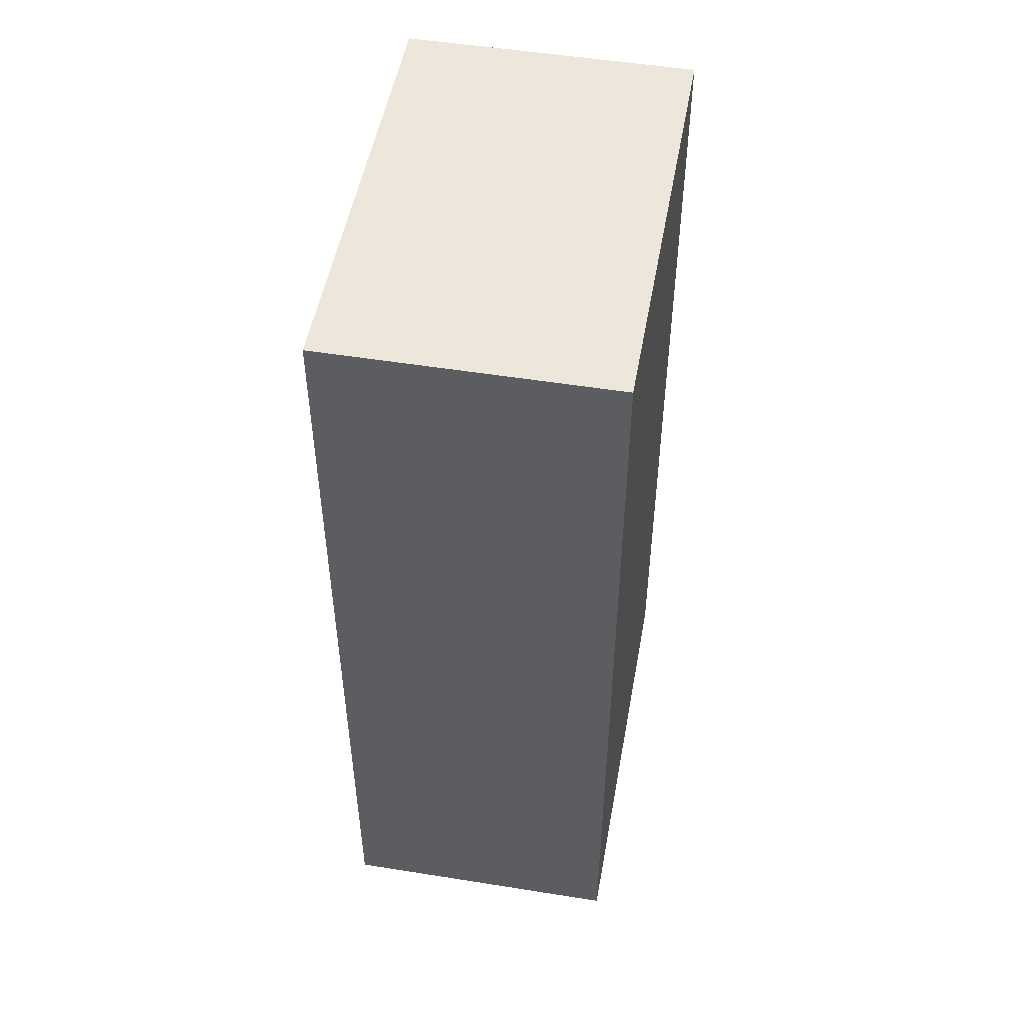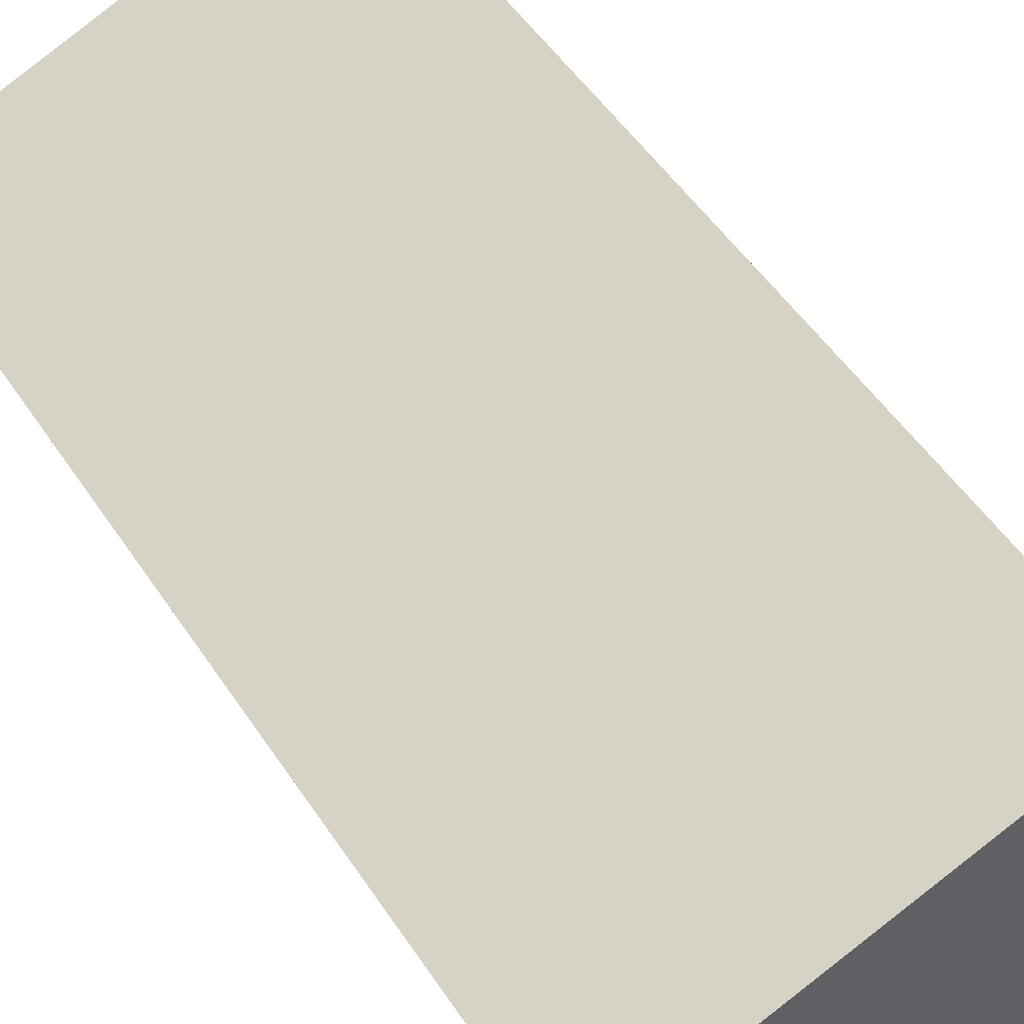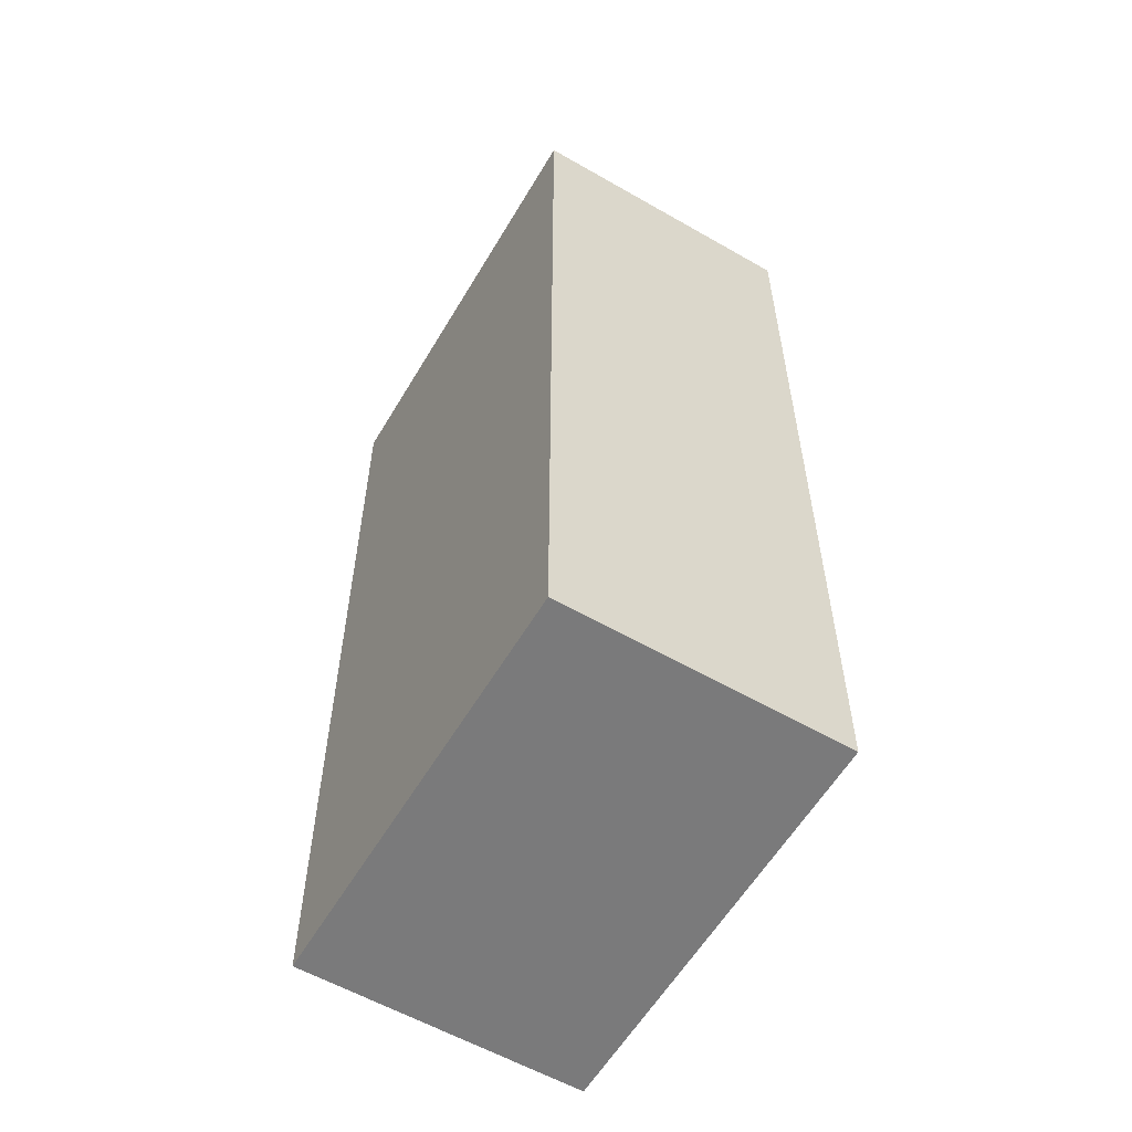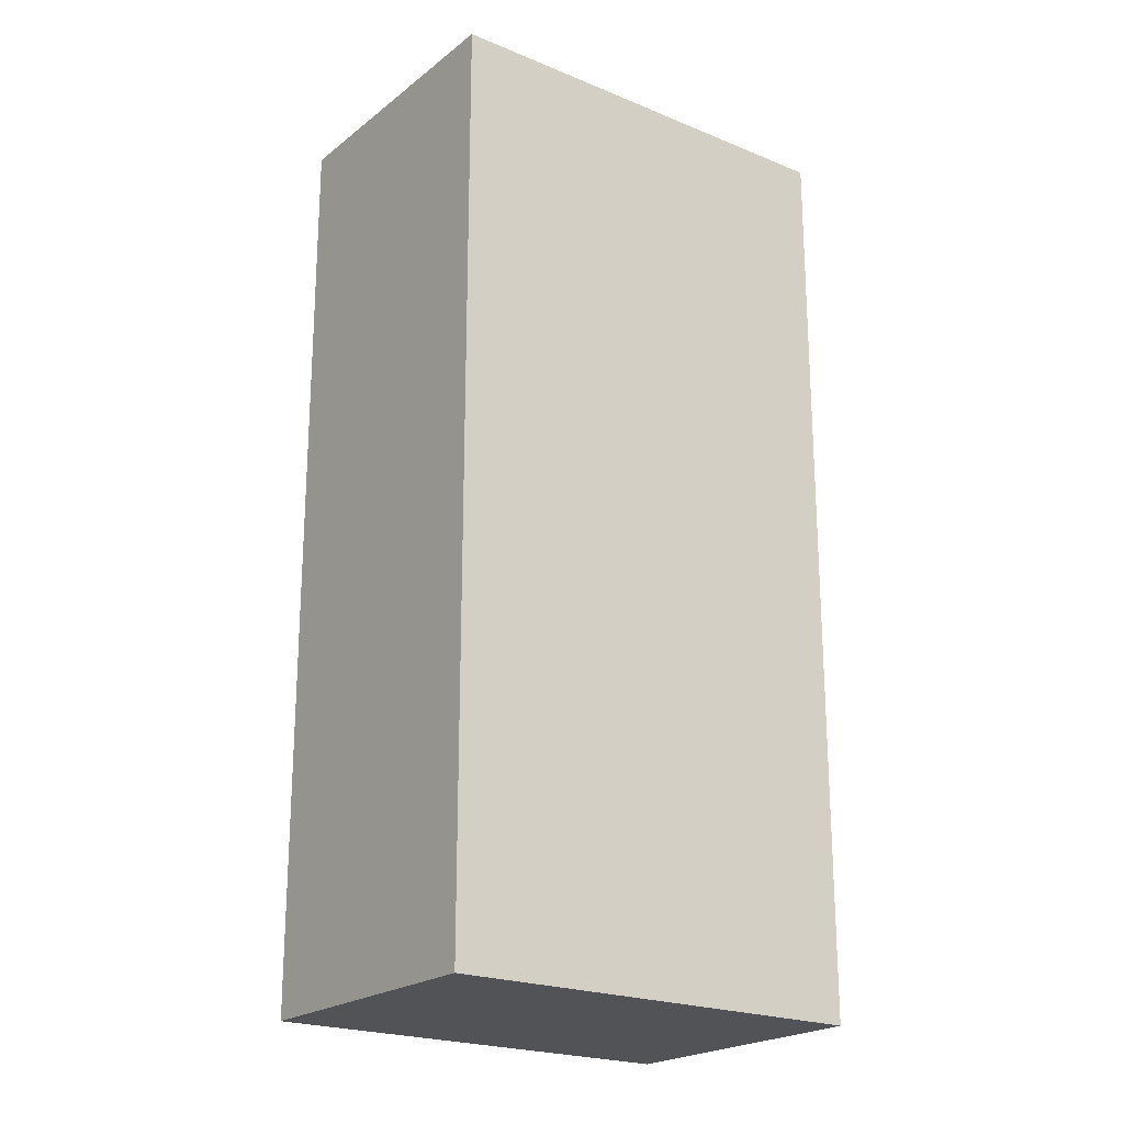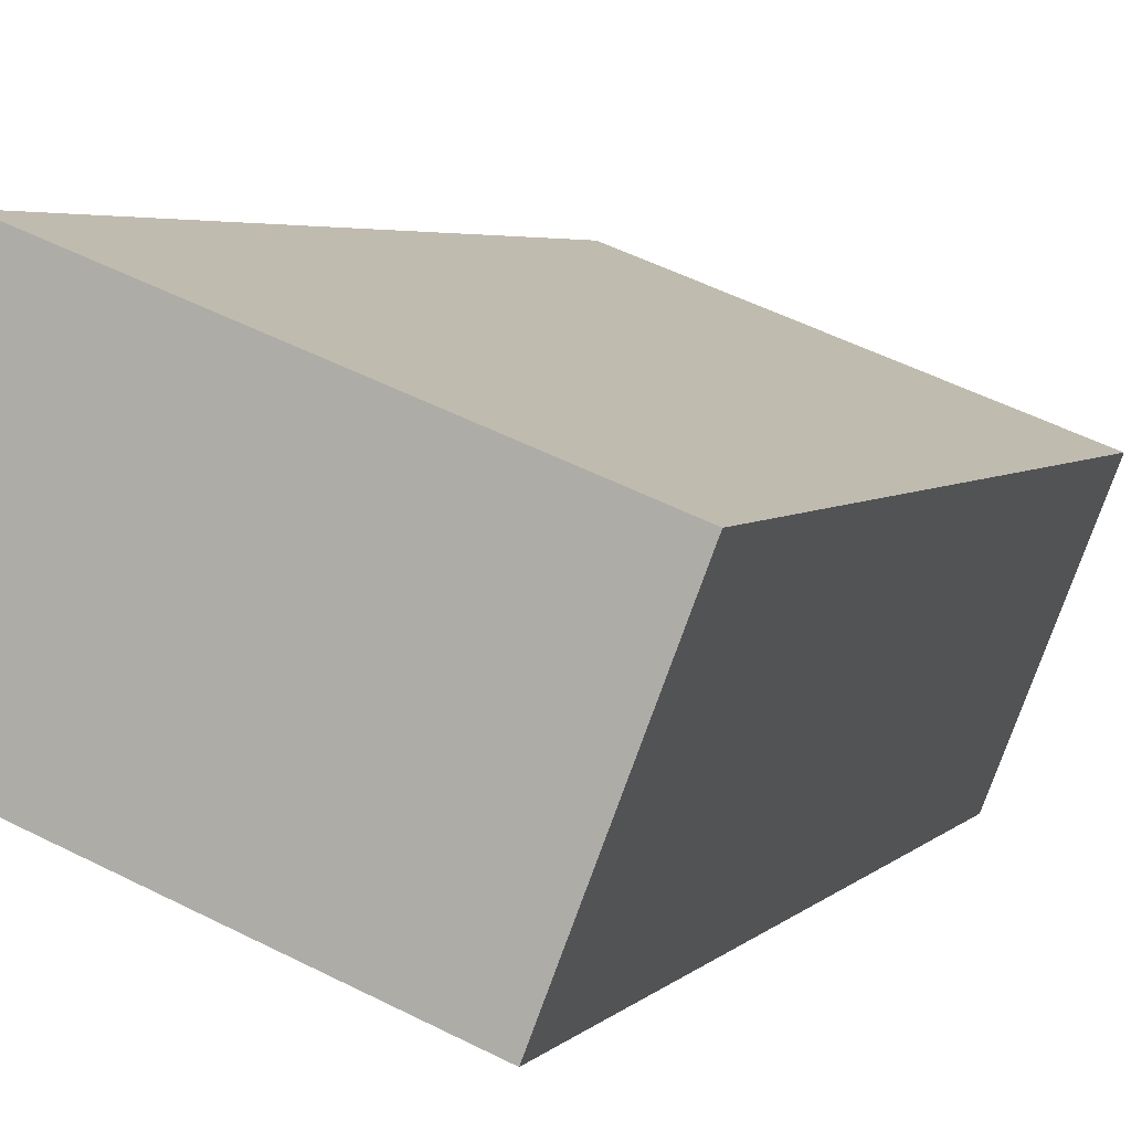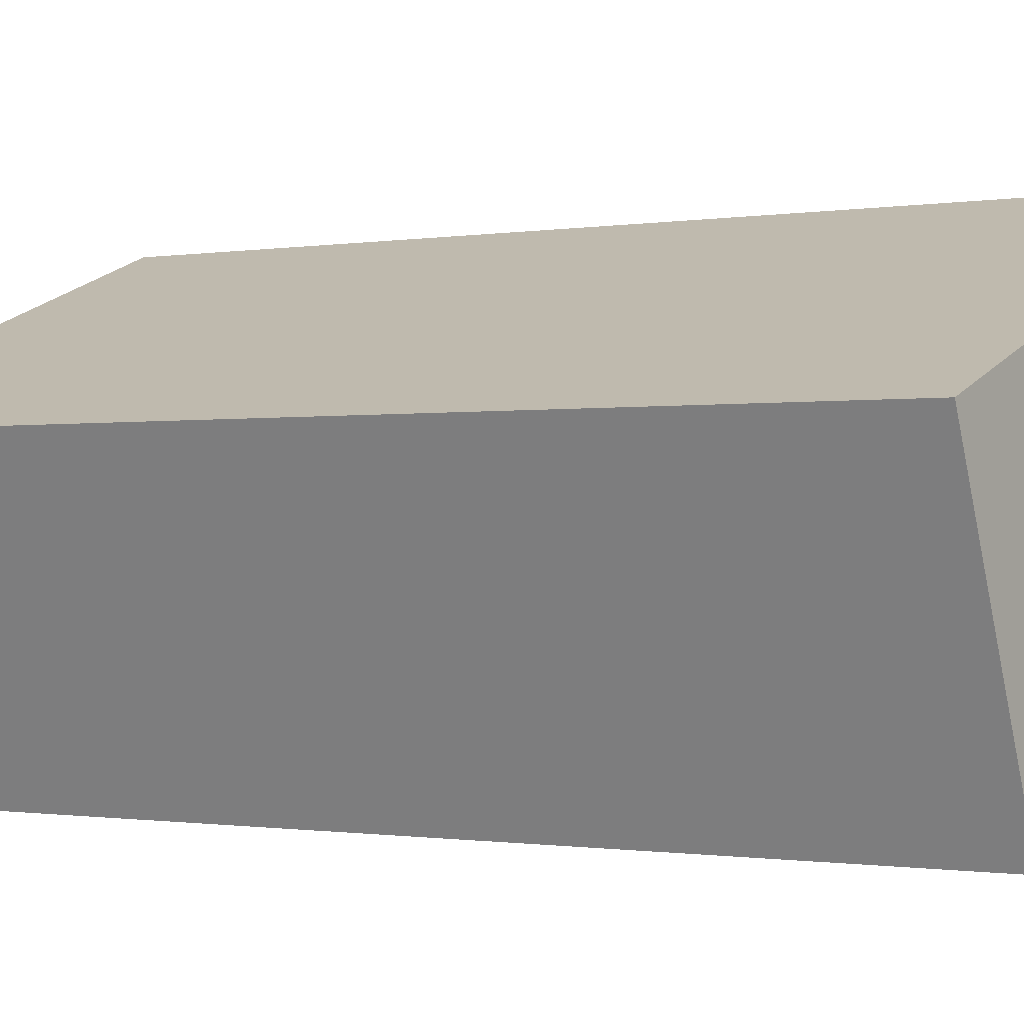
<metadata>
{"format":"obj","ext":"obj","renderer":"f3d","projection":"perspective","resolution":1024,"background":"white","views":[{"elev":51.6,"azim":-58.9,"up":"+Y"},{"elev":51.5,"azim":147.5,"up":"+Z"},{"elev":-58.1,"azim":80.5,"up":"+Y"},{"elev":-21.7,"azim":164.5,"up":"+Y"},{"elev":4.2,"azim":20.7,"up":"+Z"},{"elev":-0.7,"azim":124.2,"up":"+Z"}]}
</metadata>
<code>
v  2.805 6.409 -1.056
v  0.725 6.409 1.864
v  3.525 6.409 0.794
v  0 6.409 3.924e-16
v  3.525 -4.862e-17 0.794
v  2.805 6.466e-17 -1.056
v  0 0 0
v  0.725 -1.141e-16 1.864
g defaultobject
f 1 2 3
f 2 1 4
f 5 1 3
f 1 5 6
f 6 4 1
f 4 6 7
f 7 2 4
f 2 7 8
f 8 3 2
f 3 8 5
f 8 6 5
f 6 8 7

</code>
